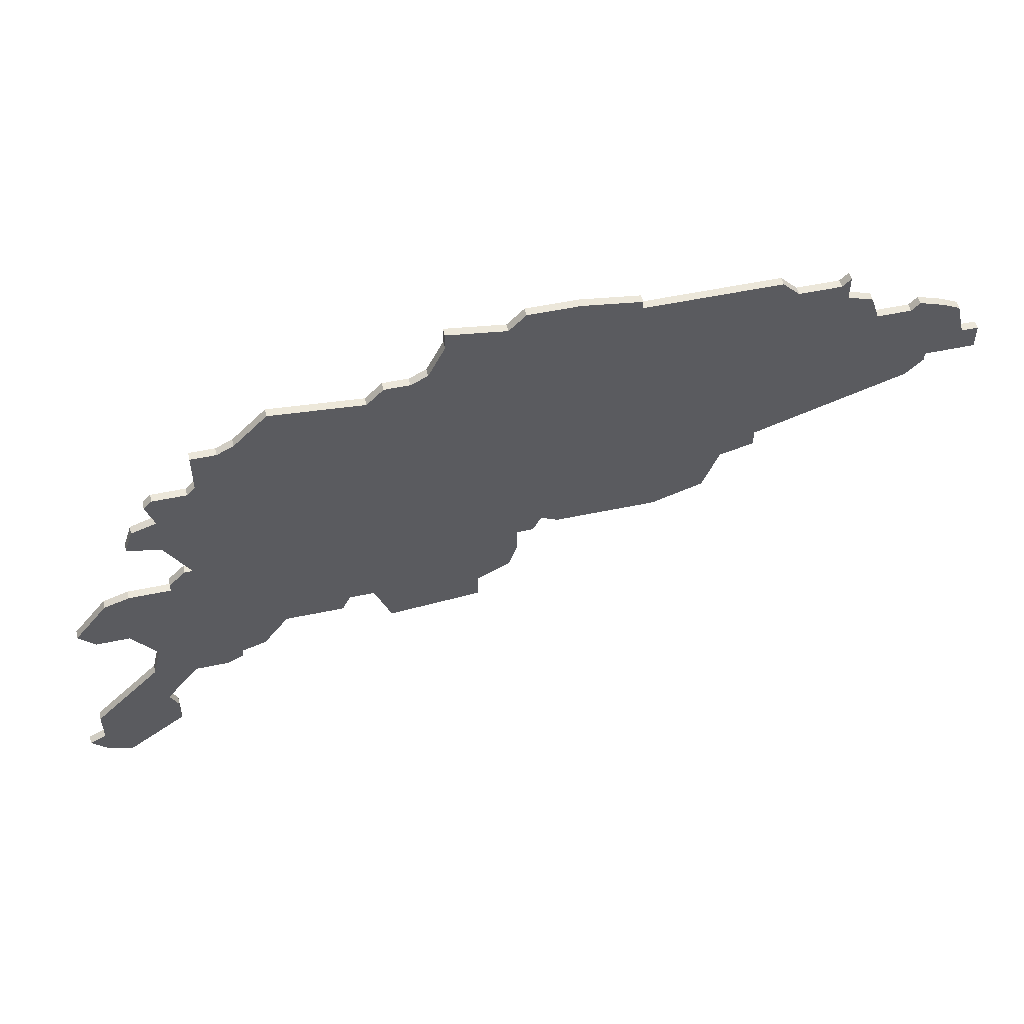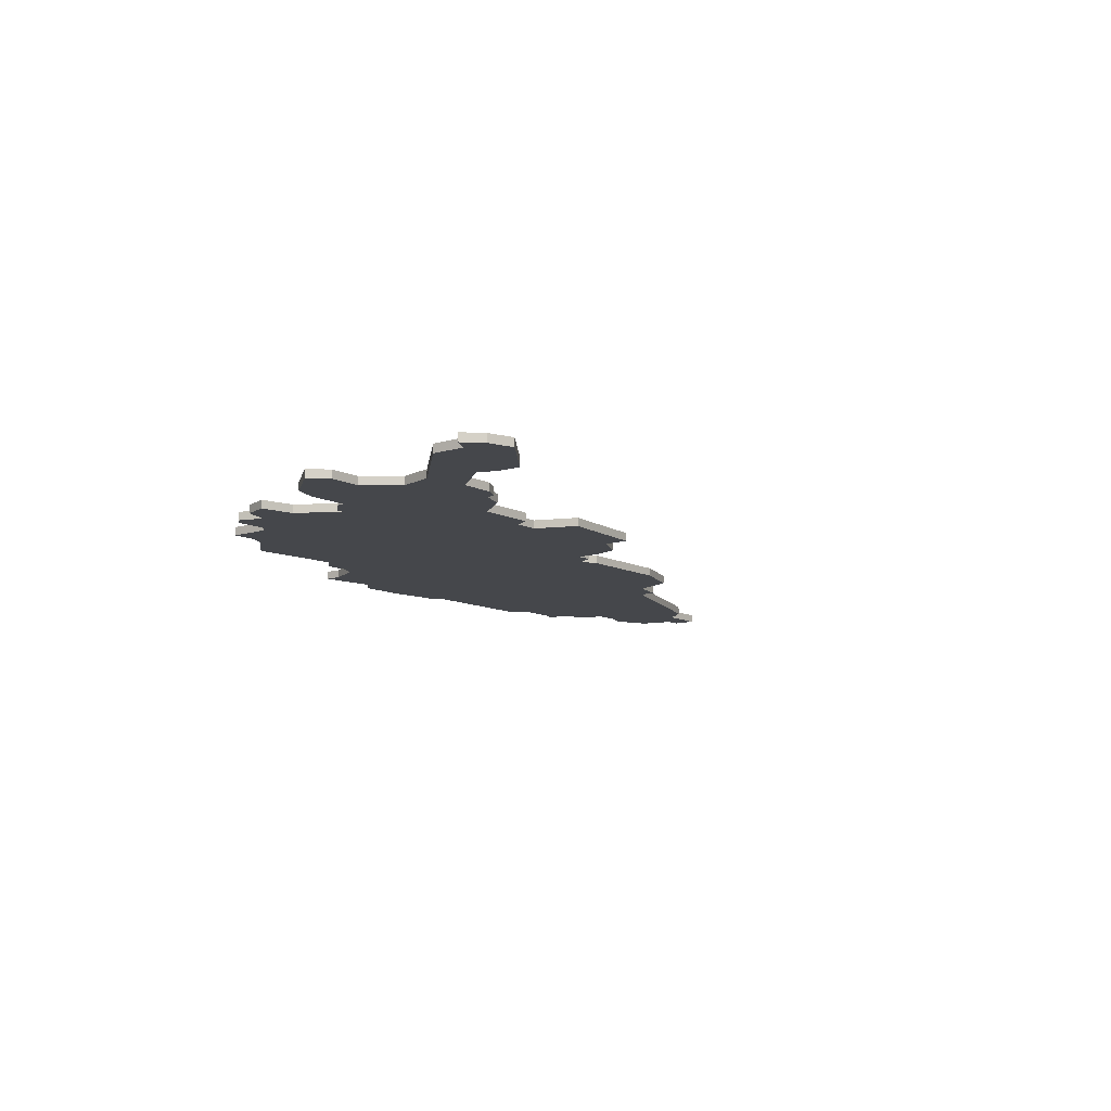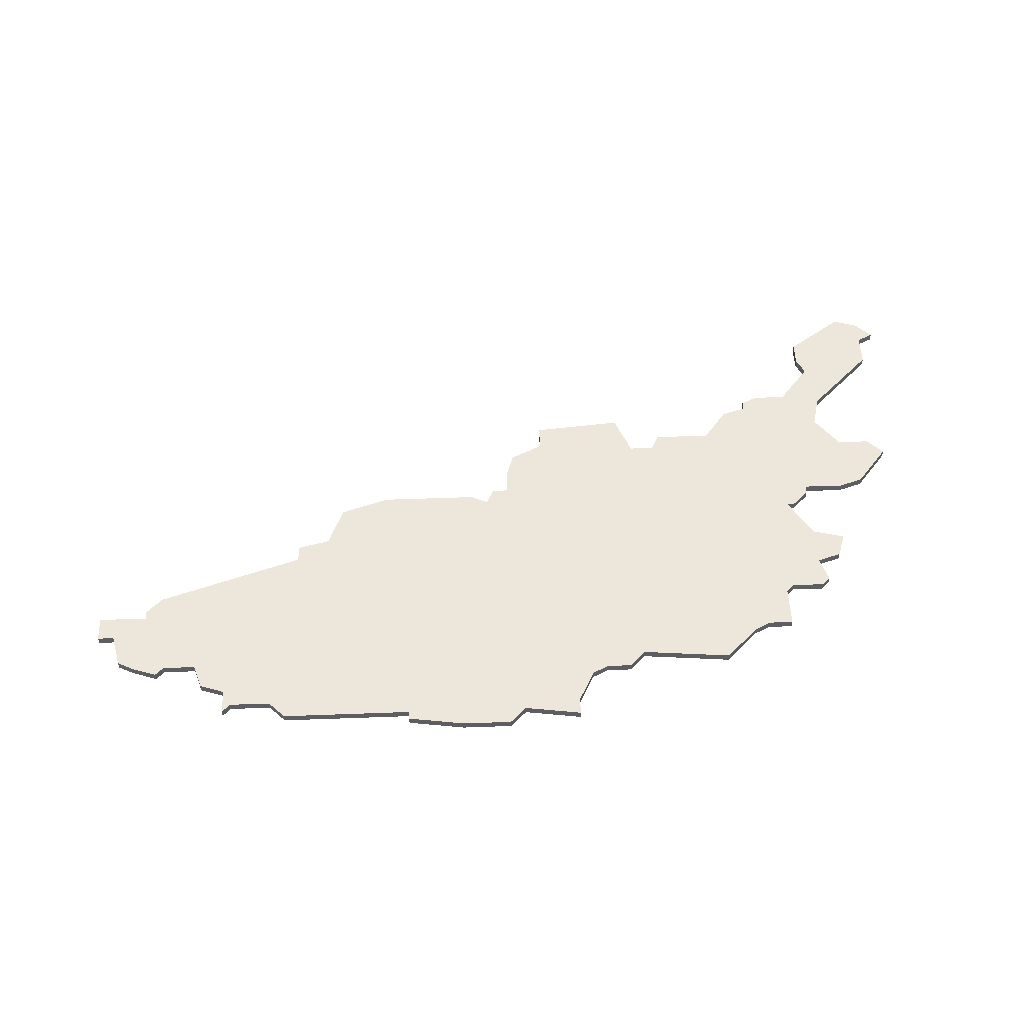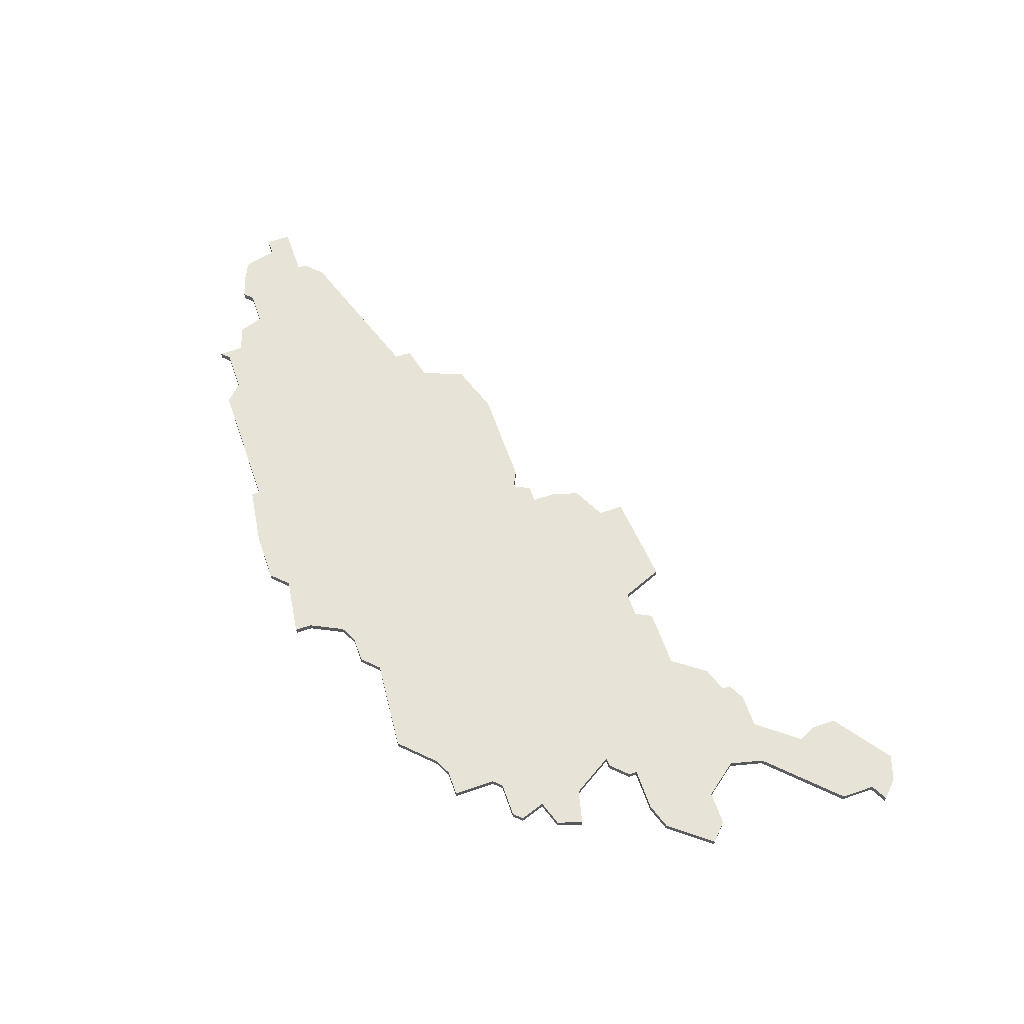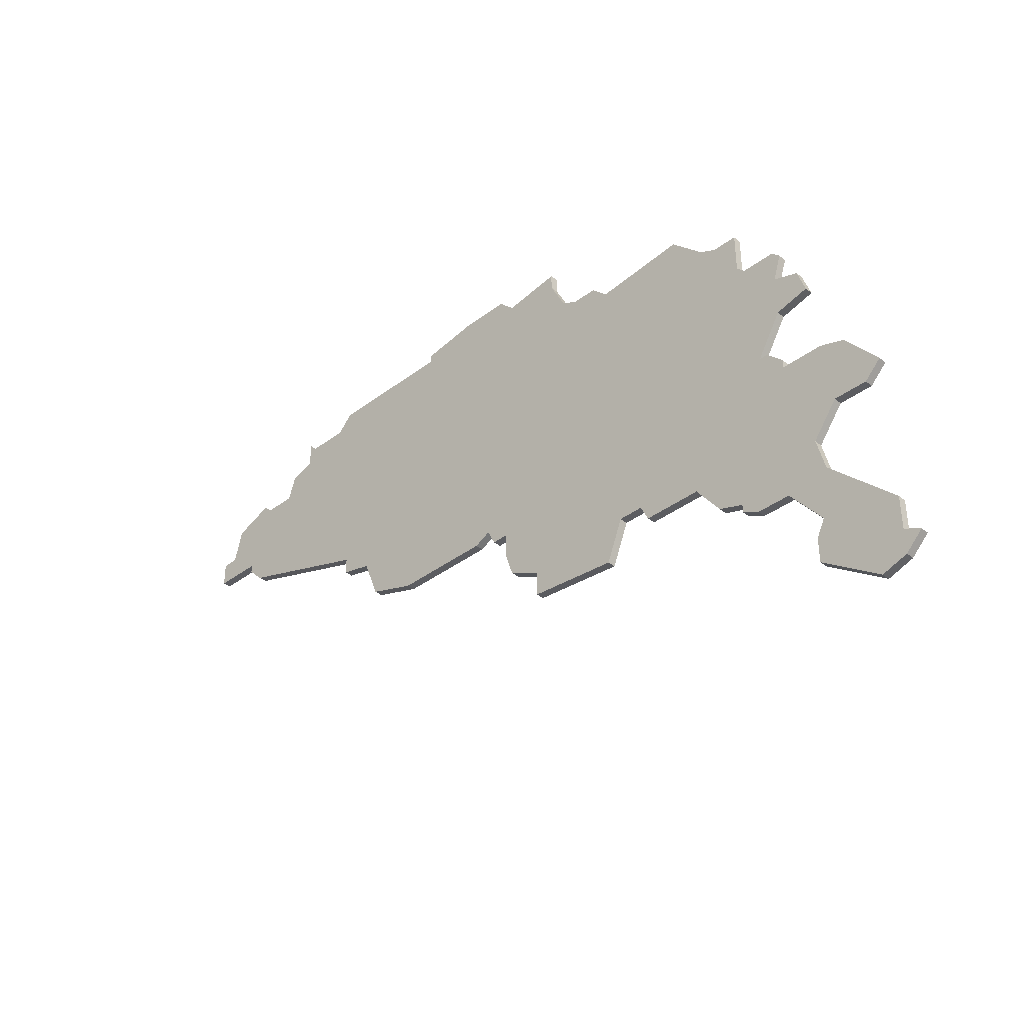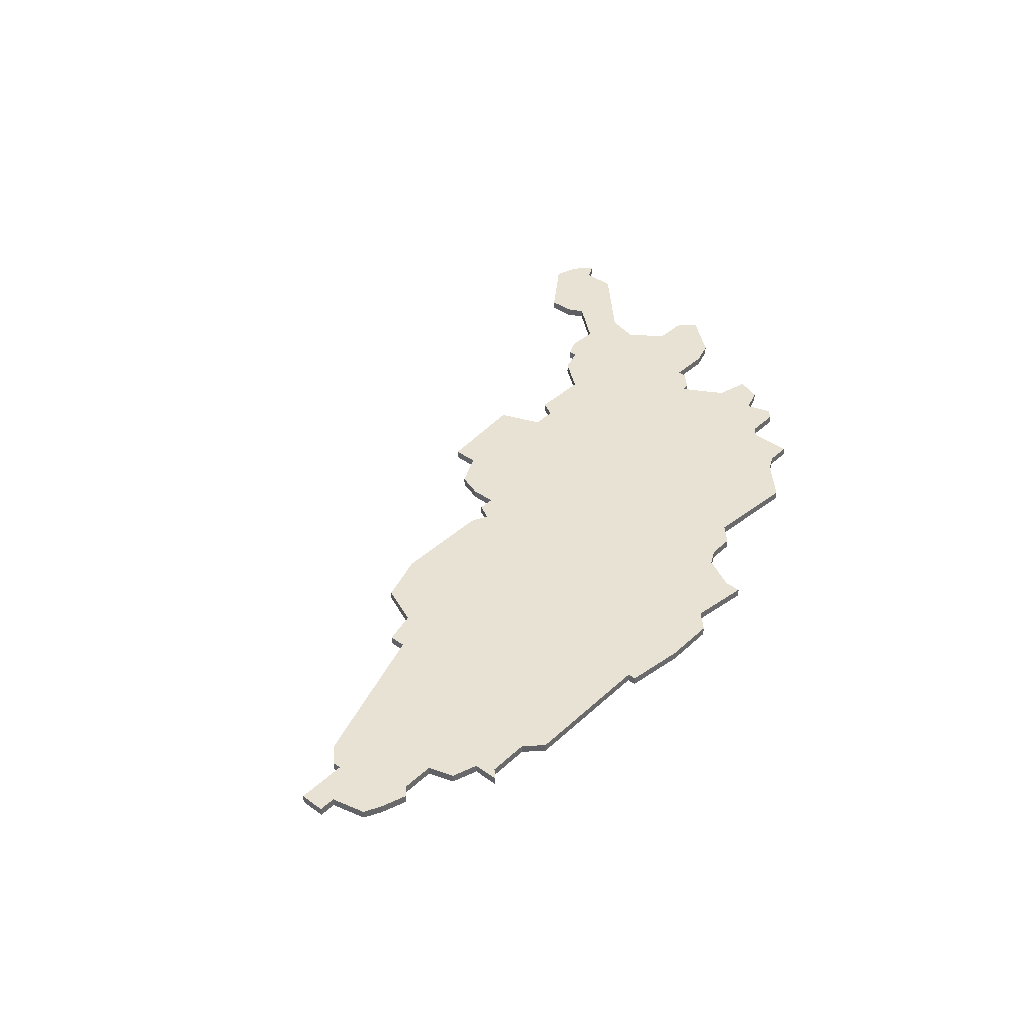
<metadata>
{"format":"obj","ext":"obj","renderer":"f3d","projection":"perspective","resolution":1024,"background":"white","views":[{"elev":52.1,"azim":-13.0,"up":"+Y"},{"elev":-10.5,"azim":-51.9,"up":"+Z"},{"elev":51.7,"azim":177.7,"up":"+Z"},{"elev":62.3,"azim":-109.4,"up":"+Z"},{"elev":-37.1,"azim":-135.8,"up":"+Y"},{"elev":40.0,"azim":131.6,"up":"+Z"}]}
</metadata>
<code>
v 3950 -711 0
v 3952 -713 0
v 3956 -713 0
v 3959 -717 0
v 3958 -721 0
v 3950 -729 0
v 3950 -733 0
v 3948 -734 0
v 3950 -736 0
v 3953 -737 0
v 3960 -732 0
v 3960 -729 0
v 3959 -727 0
v 3963 -722 0
v 3967 -722 0
v 3969 -721 0
v 3969 -720 0
v 3972 -719 0
v 3975 -715 0
v 3982 -715 0
v 3983 -713 0
v 3986 -713 0
v 3988 -718 0
v 3999 -717 0
v 3999 -714 0
v 4003 -712 0
v 4004 -709 0
v 4004 -706 0
v 4006 -706 0
v 4007 -704 0
v 4009 -705 0
v 4021 -705 0
v 4027 -703 0
v 4029 -698 0
v 4033 -697 0
v 4033 -695 0
v 4051 -689 0
v 4053 -687 0
v 4053 -686 0
v 4059 -686 0
v 4059 -683 0
v 4057 -683 0
v 4056 -679 0
v 4054 -678 0
v 4051 -677 0
v 4050 -678 0
v 4046 -678 0
v 4045 -675 0
v 4042 -674 0
v 4042 -671 0
v 4041 -672 0
v 4036 -672 0
v 4034 -670 0
v 4018 -670 0
v 4018 -669 0
v 4011 -668 0
v 4005 -668 0
v 4003 -670 0
v 3996 -669 0
v 3996 -671 0
v 3994 -675 0
v 3992 -676 0
v 3989 -676 0
v 3987 -678 0
v 3976 -677 0
v 3972 -681 0
v 3970 -682 0
v 3967 -682 0
v 3967 -687 0
v 3966 -688 0
v 3962 -688 0
v 3961 -689 0
v 3962 -692 0
v 3959 -693 0
v 3958 -696 0
v 3962 -697 0
v 3965 -702 0
v 3964 -702 0
v 3962 -704 0
v 3962 -705 0
v 3957 -705 0
v 3954 -706 0
v 3950 -711 1
v 3952 -713 1
v 3956 -713 1
v 3959 -717 1
v 3958 -721 1
v 3950 -729 1
v 3950 -733 1
v 3948 -734 1
v 3950 -736 1
v 3953 -737 1
v 3960 -732 1
v 3960 -729 1
v 3959 -727 1
v 3963 -722 1
v 3967 -722 1
v 3969 -721 1
v 3969 -720 1
v 3972 -719 1
v 3975 -715 1
v 3982 -715 1
v 3983 -713 1
v 3986 -713 1
v 3988 -718 1
v 3999 -717 1
v 3999 -714 1
v 4003 -712 1
v 4004 -709 1
v 4004 -706 1
v 4006 -706 1
v 4007 -704 1
v 4009 -705 1
v 4021 -705 1
v 4027 -703 1
v 4029 -698 1
v 4033 -697 1
v 4033 -695 1
v 4051 -689 1
v 4053 -687 1
v 4053 -686 1
v 4059 -686 1
v 4059 -683 1
v 4057 -683 1
v 4056 -679 1
v 4054 -678 1
v 4051 -677 1
v 4050 -678 1
v 4046 -678 1
v 4045 -675 1
v 4042 -674 1
v 4042 -671 1
v 4041 -672 1
v 4036 -672 1
v 4034 -670 1
v 4018 -670 1
v 4018 -669 1
v 4011 -668 1
v 4005 -668 1
v 4003 -670 1
v 3996 -669 1
v 3996 -671 1
v 3994 -675 1
v 3992 -676 1
v 3989 -676 1
v 3987 -678 1
v 3976 -677 1
v 3972 -681 1
v 3970 -682 1
v 3967 -682 1
v 3967 -687 1
v 3966 -688 1
v 3962 -688 1
v 3961 -689 1
v 3962 -692 1
v 3959 -693 1
v 3958 -696 1
v 3962 -697 1
v 3965 -702 1
v 3964 -702 1
v 3962 -704 1
v 3962 -705 1
v 3957 -705 1
v 3954 -706 1
f 2 1 82
f 7 6 5
f 9 8 7
f 11 10 9
f 13 12 11
f 16 15 14
f 19 18 17
f 21 20 19
f 24 23 22
f 27 26 25
f 30 29 28
f 32 31 30
f 34 33 32
f 36 35 34
f 38 37 36
f 41 40 39
f 44 43 42
f 46 45 44
f 49 48 47
f 51 50 49
f 54 53 52
f 56 55 54
f 58 57 56
f 60 59 58
f 64 63 62
f 66 65 64
f 69 68 67
f 72 71 70
f 75 74 73
f 79 78 77
f 82 81 80
f 3 2 82
f 9 7 5
f 13 11 9
f 17 16 14
f 25 24 22
f 28 27 25
f 34 32 30
f 39 38 36
f 42 41 39
f 46 44 42
f 52 51 49
f 58 56 54
f 61 60 58
f 67 66 64
f 73 72 70
f 76 75 73
f 80 79 77
f 3 82 80
f 13 9 5
f 19 17 14
f 28 25 22
f 36 34 30
f 42 39 36
f 47 46 42
f 52 49 47
f 58 54 52
f 69 67 64
f 76 73 70
f 3 80 77
f 13 5 4
f 28 22 21
f 42 36 30
f 58 52 47
f 69 64 62
f 76 70 69
f 4 3 77
f 14 13 4
f 28 21 19
f 47 42 30
f 61 58 47
f 76 69 62
f 14 4 77
f 30 28 19
f 61 47 30
f 76 62 61
f 19 14 77
f 61 30 19
f 77 76 61
f 61 19 77
f 164 83 84
f 87 88 89
f 89 90 91
f 91 92 93
f 93 94 95
f 96 97 98
f 99 100 101
f 101 102 103
f 104 105 106
f 107 108 109
f 110 111 112
f 112 113 114
f 114 115 116
f 116 117 118
f 118 119 120
f 121 122 123
f 124 125 126
f 126 127 128
f 129 130 131
f 131 132 133
f 134 135 136
f 136 137 138
f 138 139 140
f 140 141 142
f 144 145 146
f 146 147 148
f 149 150 151
f 152 153 154
f 155 156 157
f 159 160 161
f 162 163 164
f 164 84 85
f 87 89 91
f 91 93 95
f 96 98 99
f 104 106 107
f 107 109 110
f 112 114 116
f 118 120 121
f 121 123 124
f 124 126 128
f 131 133 134
f 136 138 140
f 140 142 143
f 146 148 149
f 152 154 155
f 155 157 158
f 159 161 162
f 162 164 85
f 87 91 95
f 96 99 101
f 104 107 110
f 112 116 118
f 118 121 124
f 124 128 129
f 129 131 134
f 134 136 140
f 146 149 151
f 152 155 158
f 159 162 85
f 86 87 95
f 103 104 110
f 112 118 124
f 129 134 140
f 144 146 151
f 151 152 158
f 159 85 86
f 86 95 96
f 101 103 110
f 112 124 129
f 129 140 143
f 144 151 158
f 159 86 96
f 101 110 112
f 112 129 143
f 143 144 158
f 159 96 101
f 101 112 143
f 143 158 159
f 159 101 143
f 84 83 2
f 2 83 1
f 85 84 3
f 3 84 2
f 86 85 4
f 4 85 3
f 87 86 5
f 5 86 4
f 88 87 6
f 6 87 5
f 89 88 7
f 7 88 6
f 90 89 8
f 8 89 7
f 91 90 9
f 9 90 8
f 92 91 10
f 10 91 9
f 93 92 11
f 11 92 10
f 94 93 12
f 12 93 11
f 95 94 13
f 13 94 12
f 96 95 14
f 14 95 13
f 97 96 15
f 15 96 14
f 98 97 16
f 16 97 15
f 99 98 17
f 17 98 16
f 100 99 18
f 18 99 17
f 101 100 19
f 19 100 18
f 102 101 20
f 20 101 19
f 103 102 21
f 21 102 20
f 104 103 22
f 22 103 21
f 105 104 23
f 23 104 22
f 106 105 24
f 24 105 23
f 107 106 25
f 25 106 24
f 108 107 26
f 26 107 25
f 109 108 27
f 27 108 26
f 110 109 28
f 28 109 27
f 111 110 29
f 29 110 28
f 112 111 30
f 30 111 29
f 113 112 31
f 31 112 30
f 114 113 32
f 32 113 31
f 115 114 33
f 33 114 32
f 116 115 34
f 34 115 33
f 117 116 35
f 35 116 34
f 118 117 36
f 36 117 35
f 119 118 37
f 37 118 36
f 120 119 38
f 38 119 37
f 121 120 39
f 39 120 38
f 122 121 40
f 40 121 39
f 123 122 41
f 41 122 40
f 124 123 42
f 42 123 41
f 125 124 43
f 43 124 42
f 126 125 44
f 44 125 43
f 127 126 45
f 45 126 44
f 128 127 46
f 46 127 45
f 129 128 47
f 47 128 46
f 130 129 48
f 48 129 47
f 131 130 49
f 49 130 48
f 132 131 50
f 50 131 49
f 133 132 51
f 51 132 50
f 134 133 52
f 52 133 51
f 135 134 53
f 53 134 52
f 136 135 54
f 54 135 53
f 137 136 55
f 55 136 54
f 138 137 56
f 56 137 55
f 139 138 57
f 57 138 56
f 140 139 58
f 58 139 57
f 141 140 59
f 59 140 58
f 142 141 60
f 60 141 59
f 143 142 61
f 61 142 60
f 144 143 62
f 62 143 61
f 145 144 63
f 63 144 62
f 146 145 64
f 64 145 63
f 147 146 65
f 65 146 64
f 148 147 66
f 66 147 65
f 149 148 67
f 67 148 66
f 150 149 68
f 68 149 67
f 151 150 69
f 69 150 68
f 152 151 70
f 70 151 69
f 153 152 71
f 71 152 70
f 154 153 72
f 72 153 71
f 155 154 73
f 73 154 72
f 156 155 74
f 74 155 73
f 157 156 75
f 75 156 74
f 158 157 76
f 76 157 75
f 159 158 77
f 77 158 76
f 160 159 78
f 78 159 77
f 161 160 79
f 79 160 78
f 162 161 80
f 80 161 79
f 163 162 81
f 81 162 80
f 83 164 1
f 1 164 82
f 164 163 82
f 82 163 81

</code>
